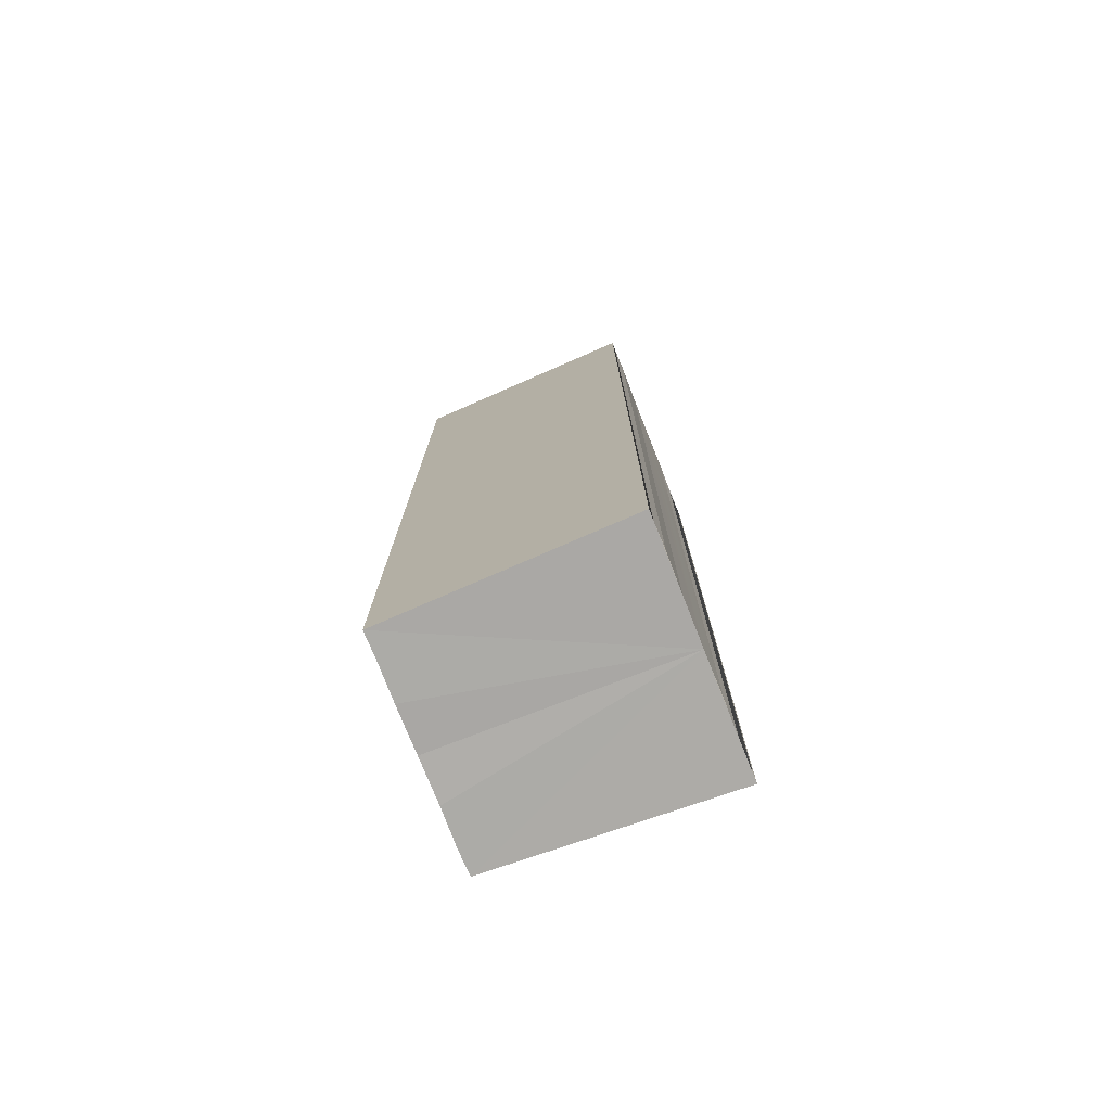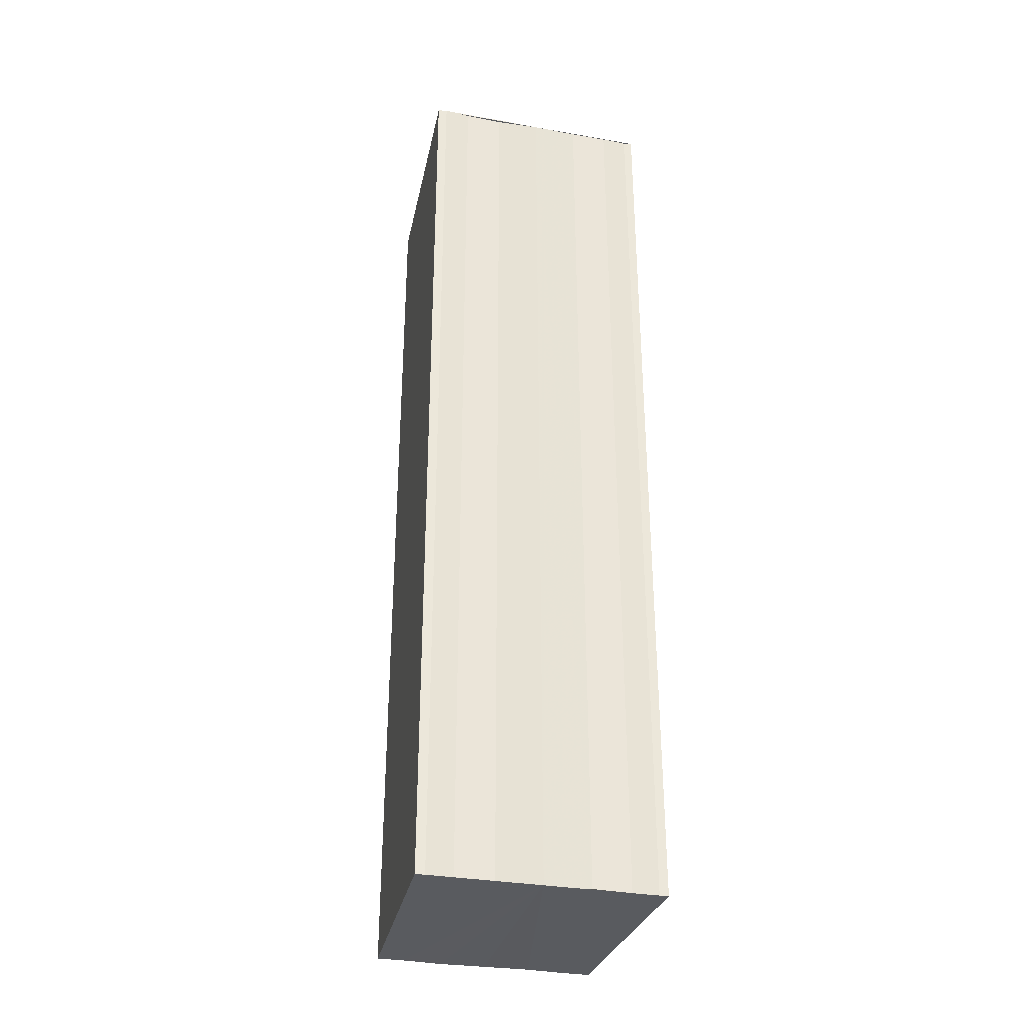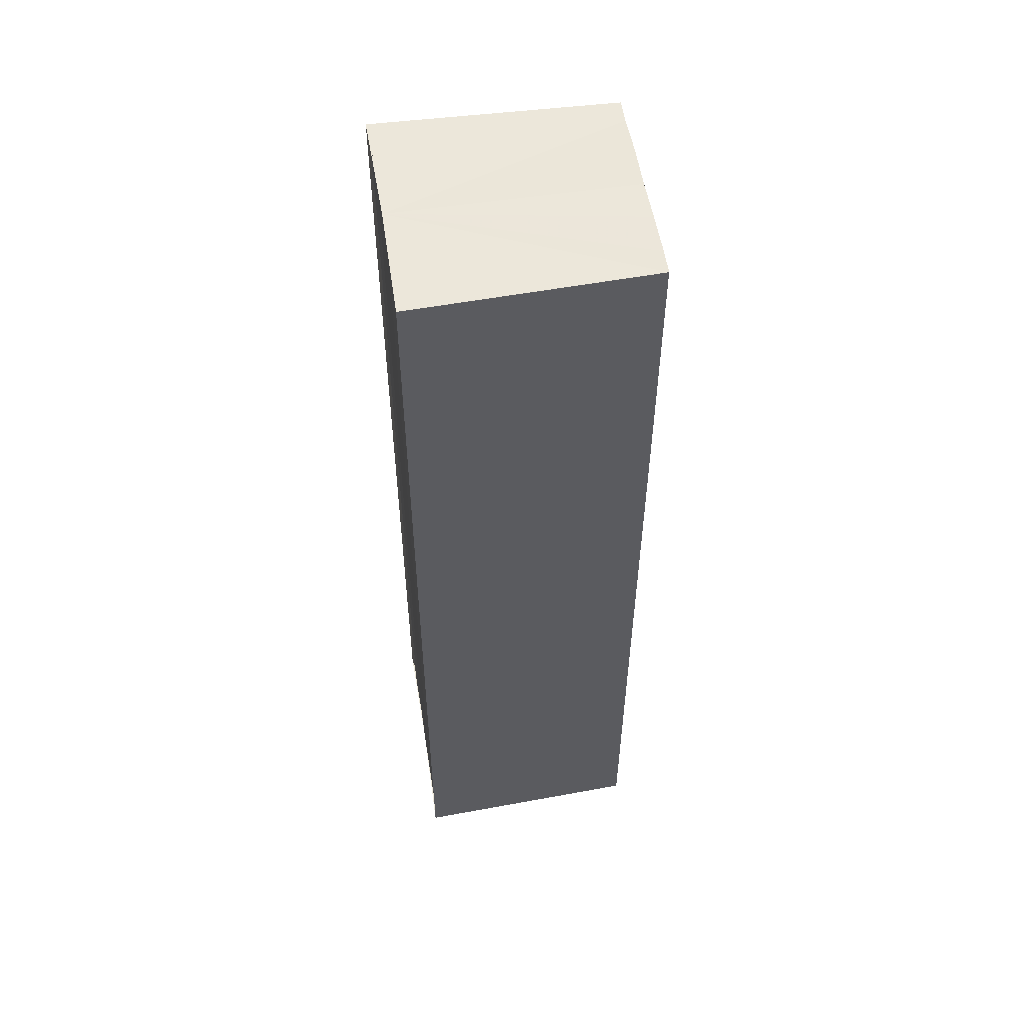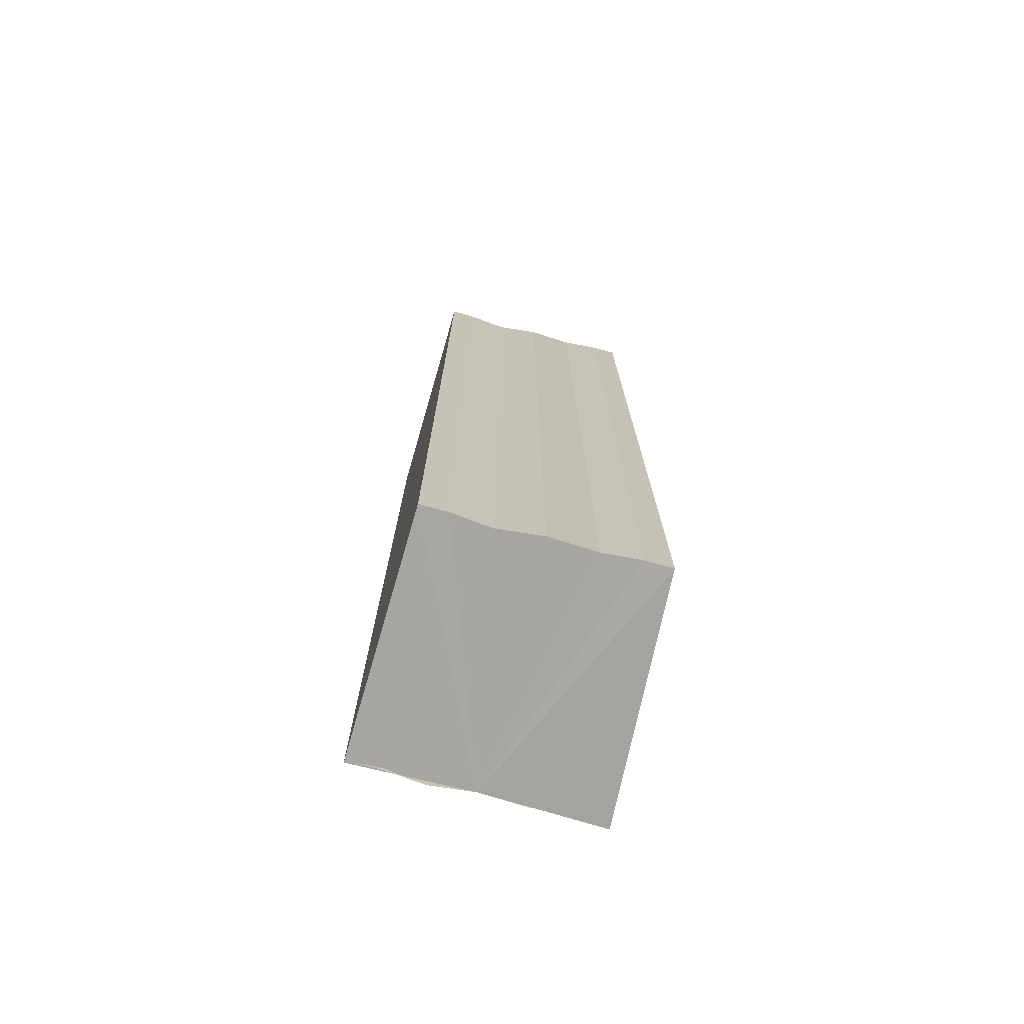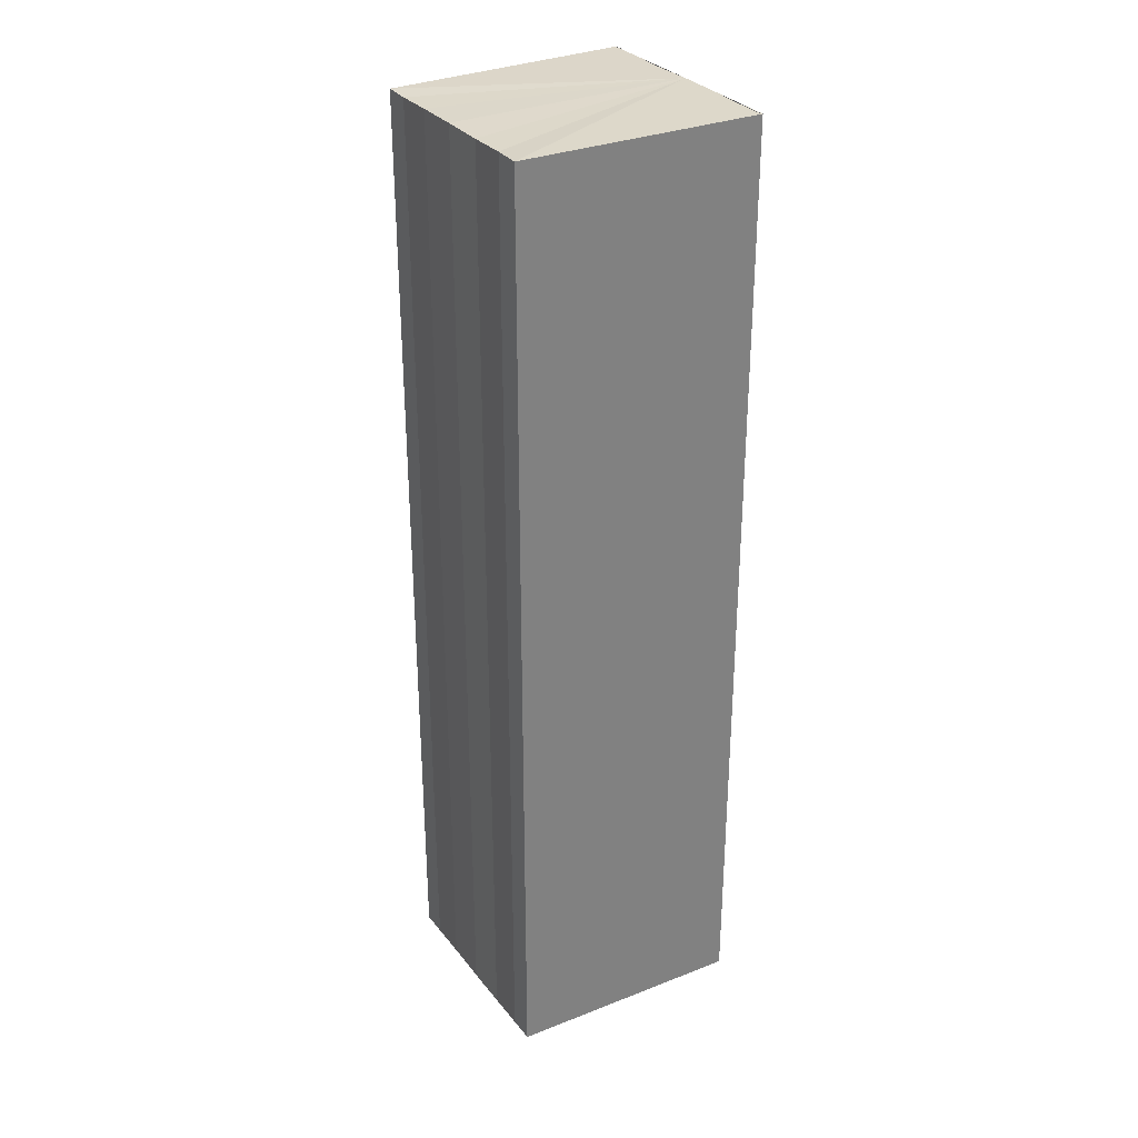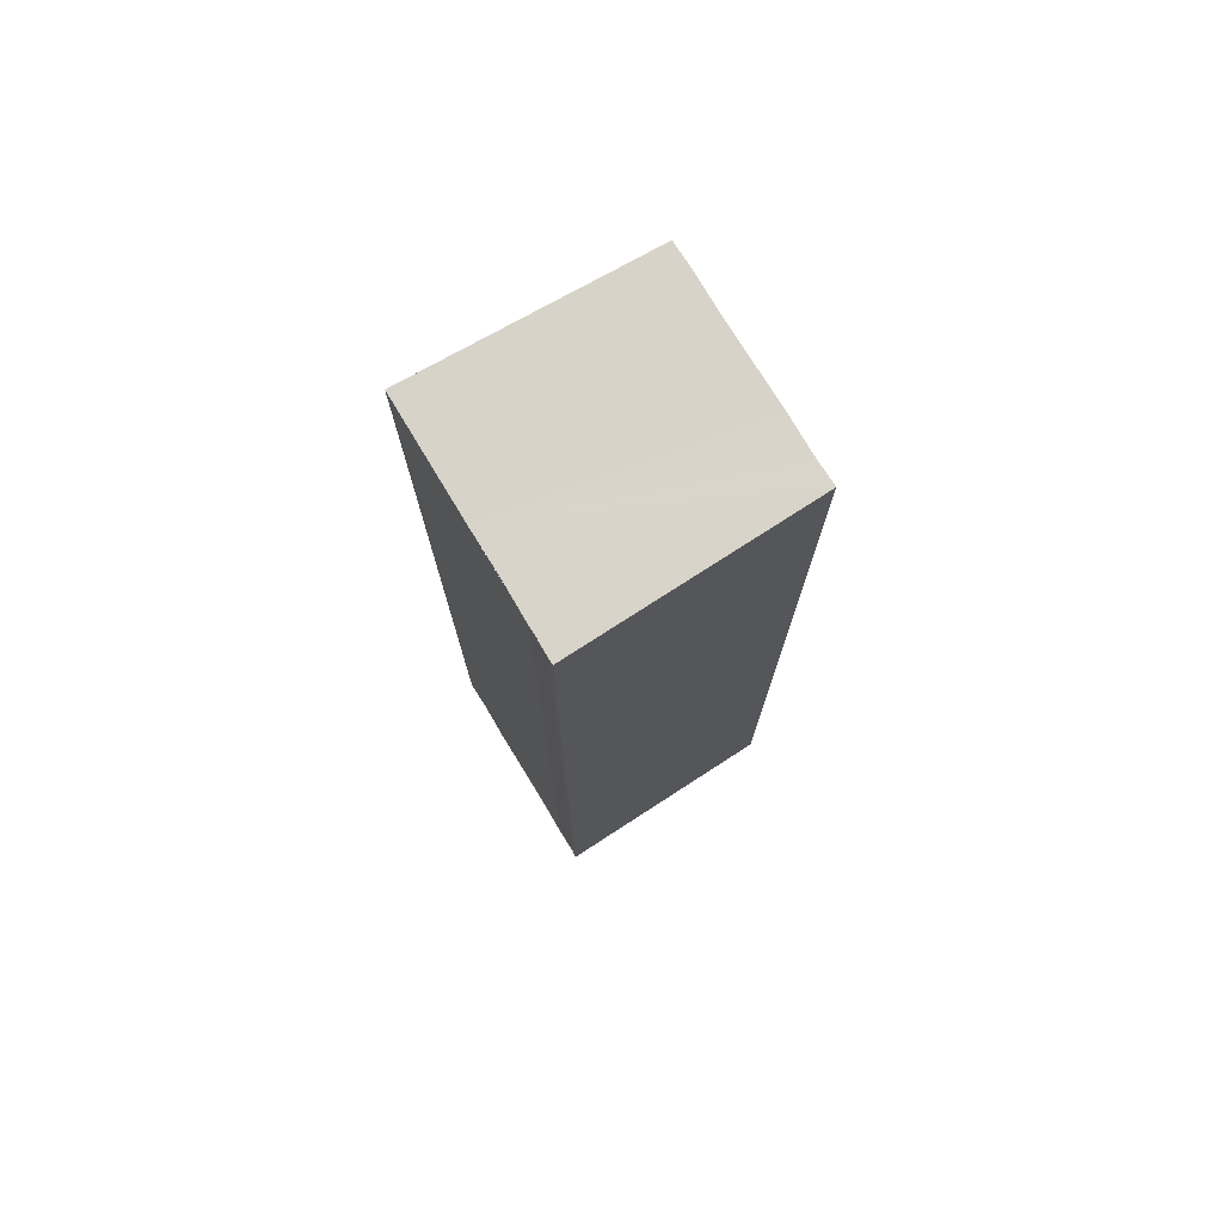
<metadata>
{"format":"obj","ext":"obj","renderer":"f3d","projection":"perspective","resolution":1024,"background":"white","views":[{"elev":-76.1,"azim":-158.4,"up":"+Y"},{"elev":-32.7,"azim":-103.8,"up":"+Y"},{"elev":53.9,"azim":-8.7,"up":"+Y"},{"elev":-74.2,"azim":75.6,"up":"+Y"},{"elev":30.8,"azim":149.1,"up":"+Y"},{"elev":75.5,"azim":-30.7,"up":"+Y"}]}
</metadata>
<code>
o 7606
v 2248 1892 9.6
v 2248 1892 9.598
v 2248 1892 9.6
v 2248 1892 9.596
v 2248 1892 9.598
v 2248 1892 9.595
v 2248 1892 9.596
v 2248 1892 9.602
v 2248 1892 9.602
v 2248 1892 9.604
v 2248 1892 9.604
v 2248 1892 9.605
v 2248 1892 9.605
v 2248 1892 9.604
v 2248 1892 9.604
v 2248 1892 9.602
v 2248 1892 9.602
v 2248 1892 9.6
v 2248 1892 9.6
v 2248 1892 9.598
v 2248 1892 9.598
v 2248 1892 9.596
v 2248 1892 9.596
v 2248 1892 9.595
v 2248 1892 9.595
v 2248 1892 9.6
v 2248 1892 9.596
v 2248 1892 9.595
v 2248 1892 9.595
v 2248 1892 9.595
v 2248 1892 9.595
v 2248 1892 9.595
v 2248 1892 9.598
v 2248 1892 9.6
v 2248 1892 9.602
v 2248 1892 9.604
v 2248 1892 9.605
v 2248 1892 9.605
v 2248 1892 9.605
v 2248 1892 9.605
v 2248 1892 9.605
v 2248 1892 9.605
v 2248 1892 9.605
v 2248 1892 9.605
v 2248 1892 9.605
v 2248 1892 9.605
v 2248 1892 9.604
v 2248 1892 9.604
v 2248 1892 9.602
v 2248 1892 9.602
v 2248 1892 9.6
v 2248 1892 9.605
v 2248 1892 9.604
v 2248 1892 9.602
v 2248 1892 9.6
v 2248 1892 9.598
v 2248 1892 9.596
v 2248 1892 9.595
v 2248 1892 9.595
v 2248 1892 9.598
v 2248 1892 9.598
v 2248 1892 9.596
v 2248 1892 9.596
v 2248 1892 9.595
v 2248 1892 9.595
v 2248 1892 9.595
v 2248 1892 9.595
v 2248 1892 9.595
f 1 2 3
f 2 4 5
f 4 6 7
f 8 1 9
f 10 8 11
f 12 10 13
f 13 14 15
f 15 16 17
f 17 18 19
f 19 20 21
f 21 22 23
f 23 24 25
f 26 24 27
f 26 28 24
f 29 28 30
f 31 32 29
f 26 27 33
f 26 33 34
f 26 34 35
f 26 35 36
f 26 36 37
f 26 37 38
f 39 37 40
f 41 42 39
f 43 38 44
f 45 46 43
f 47 45 43
f 48 45 47
f 49 48 47
f 50 48 49
f 51 50 49
f 26 50 51
f 51 44 52
f 51 52 53
f 51 53 54
f 51 54 55
f 51 55 56
f 51 56 57
f 51 57 58
f 51 58 59
f 60 26 51
f 61 26 60
f 62 61 60
f 63 61 62
f 64 63 62
f 65 63 64
f 66 65 64
f 67 65 68

</code>
